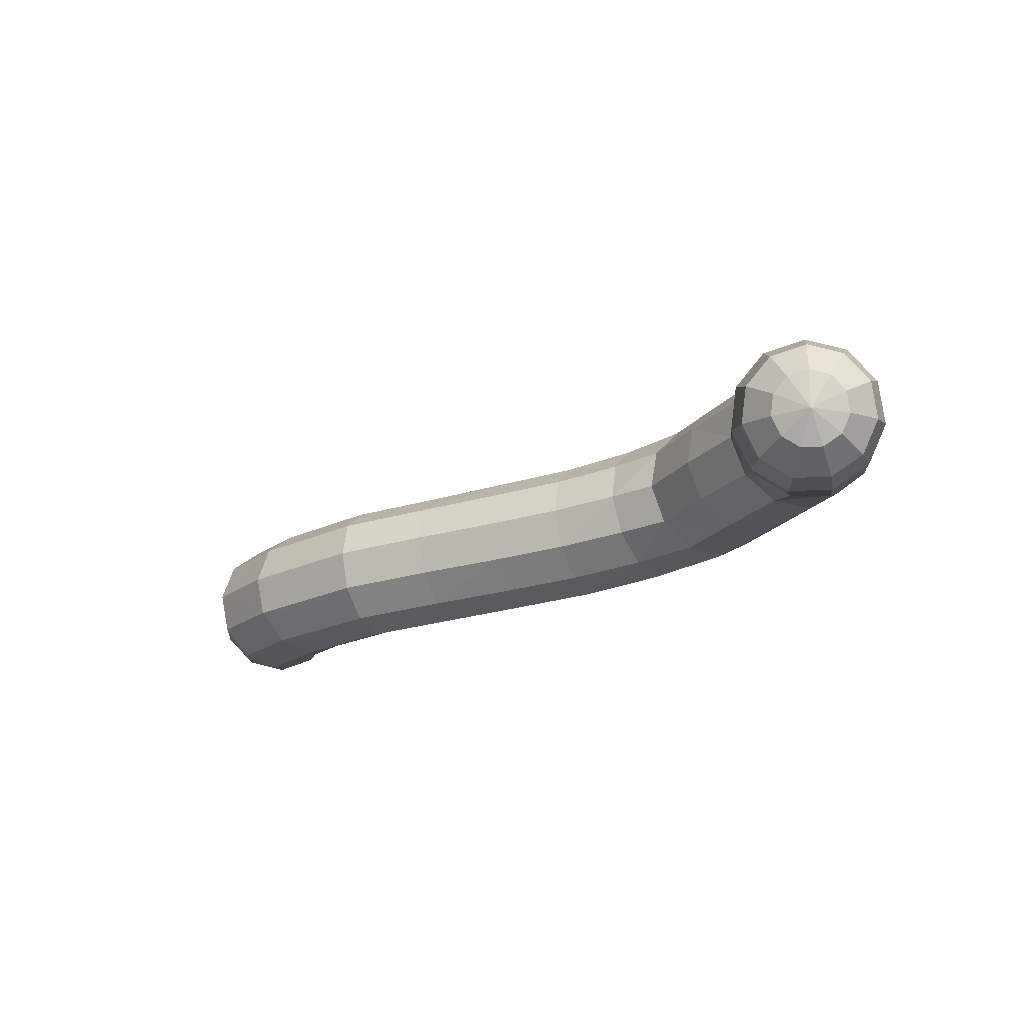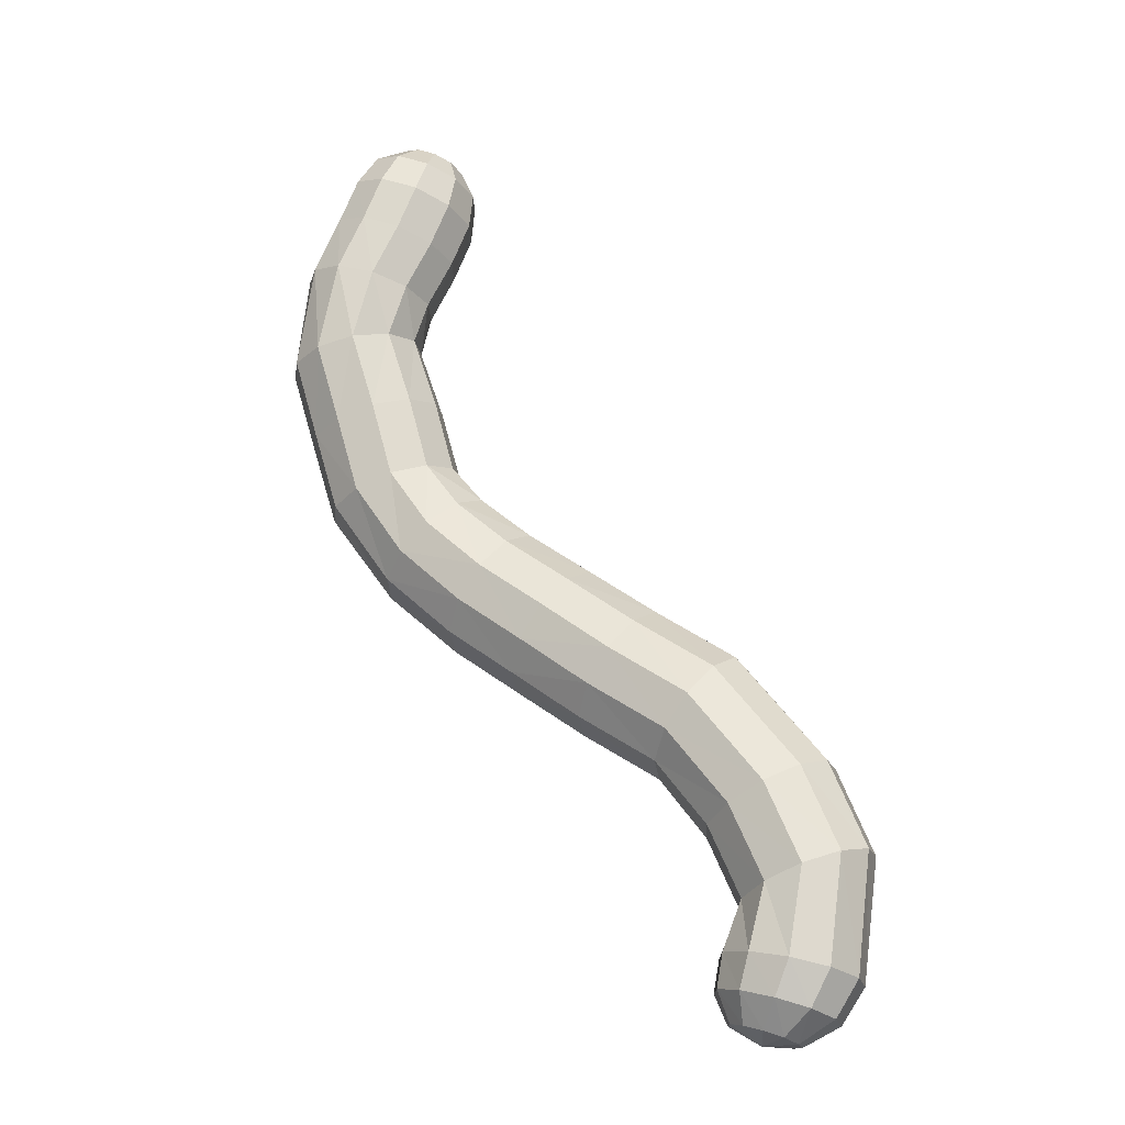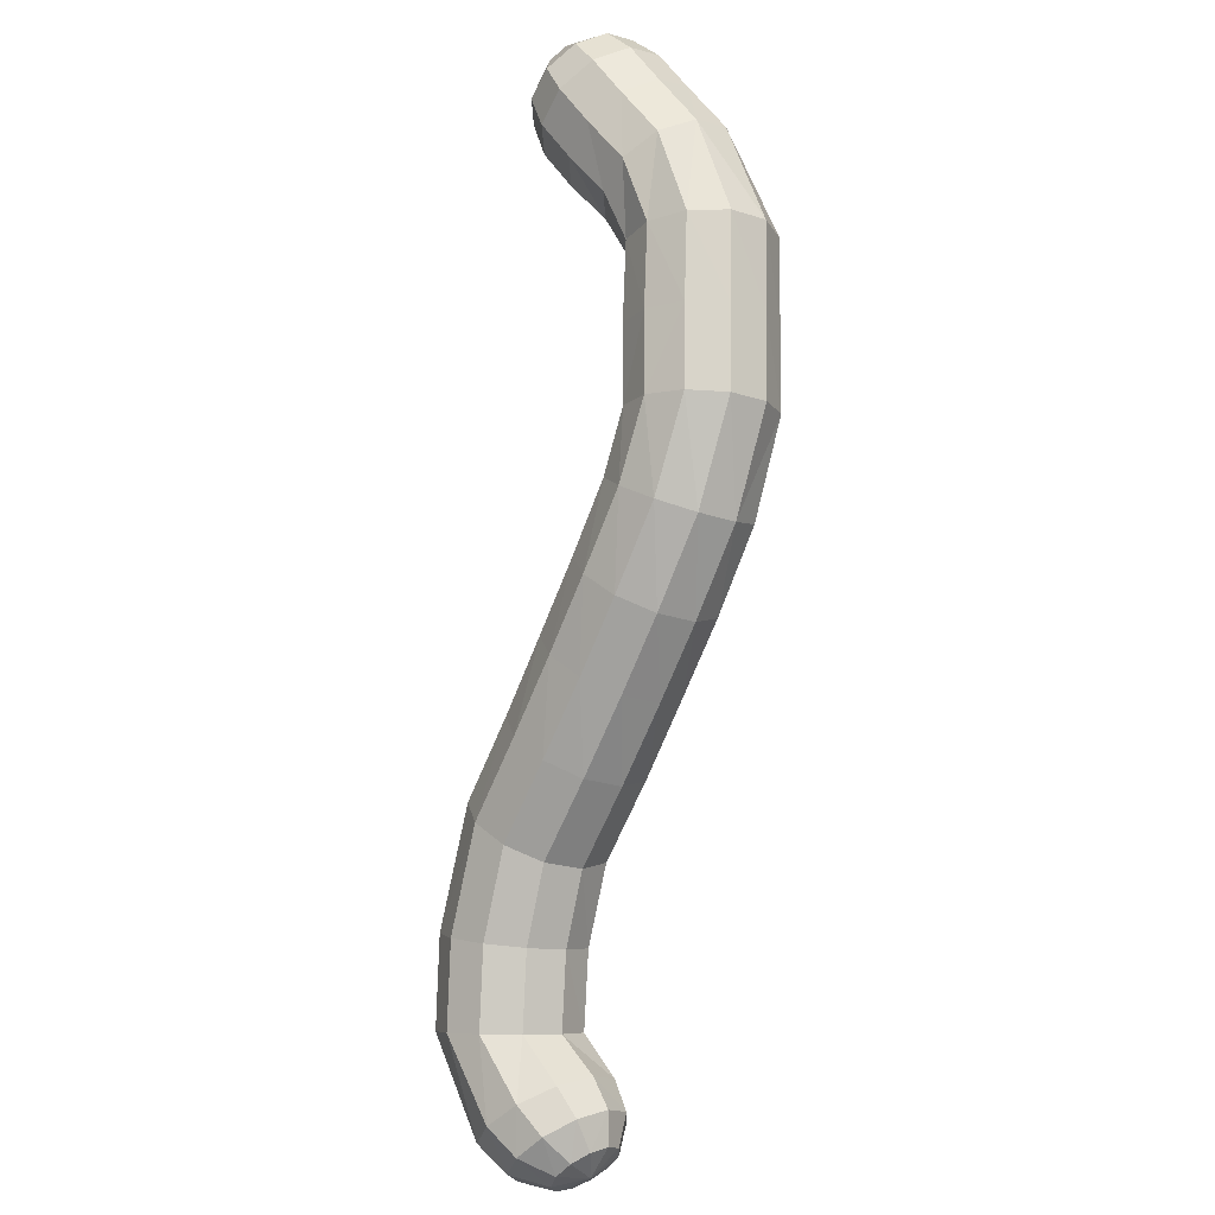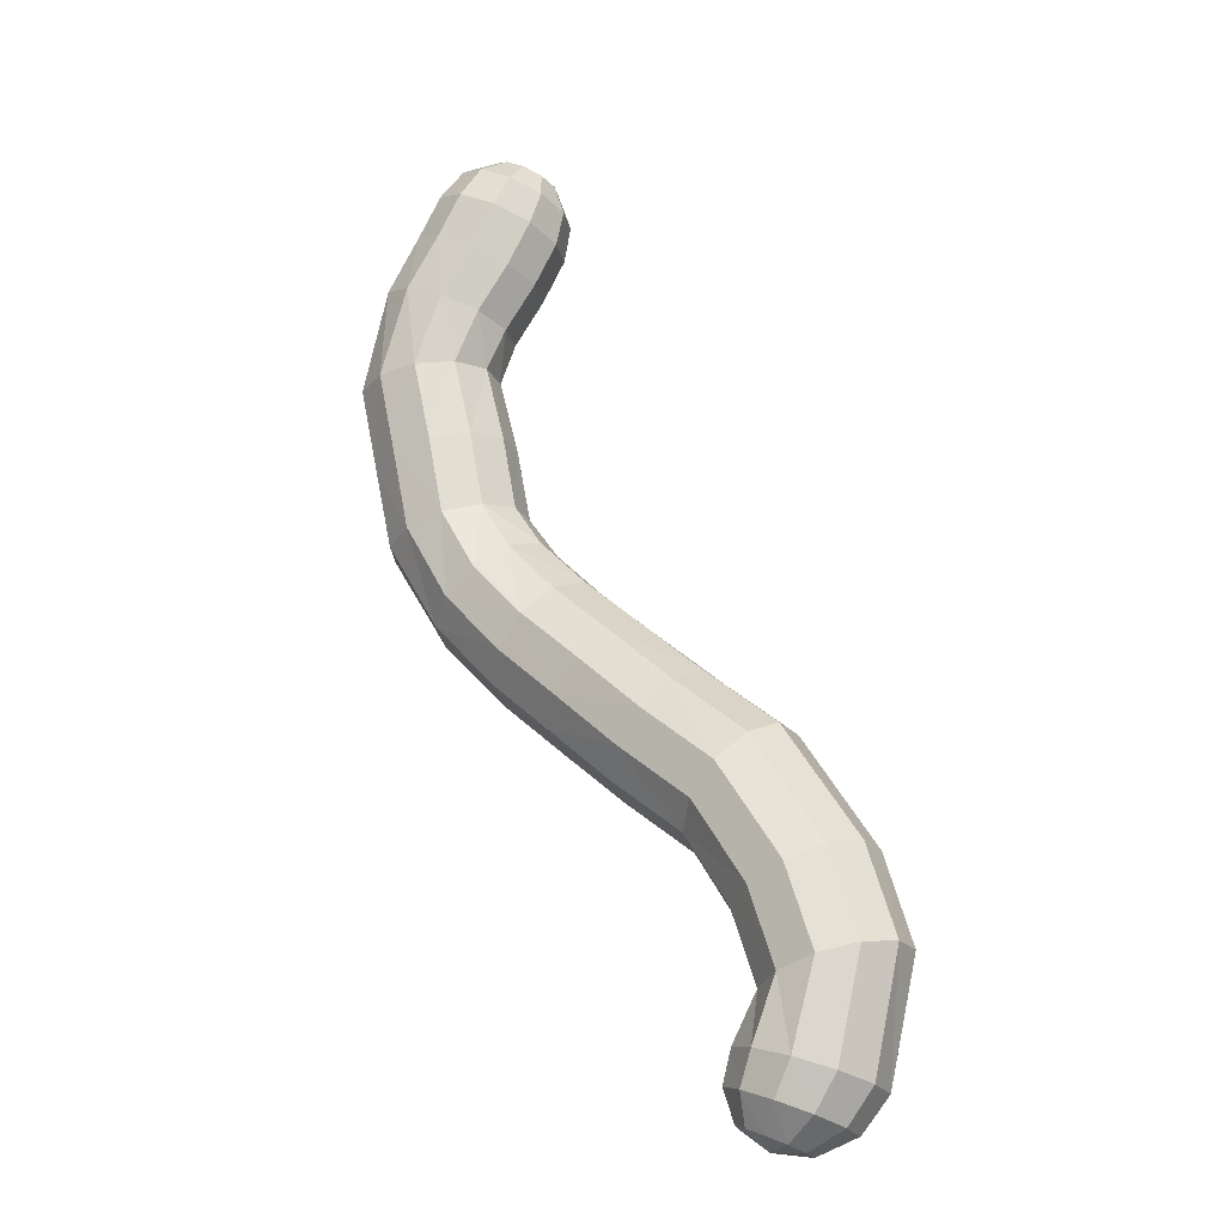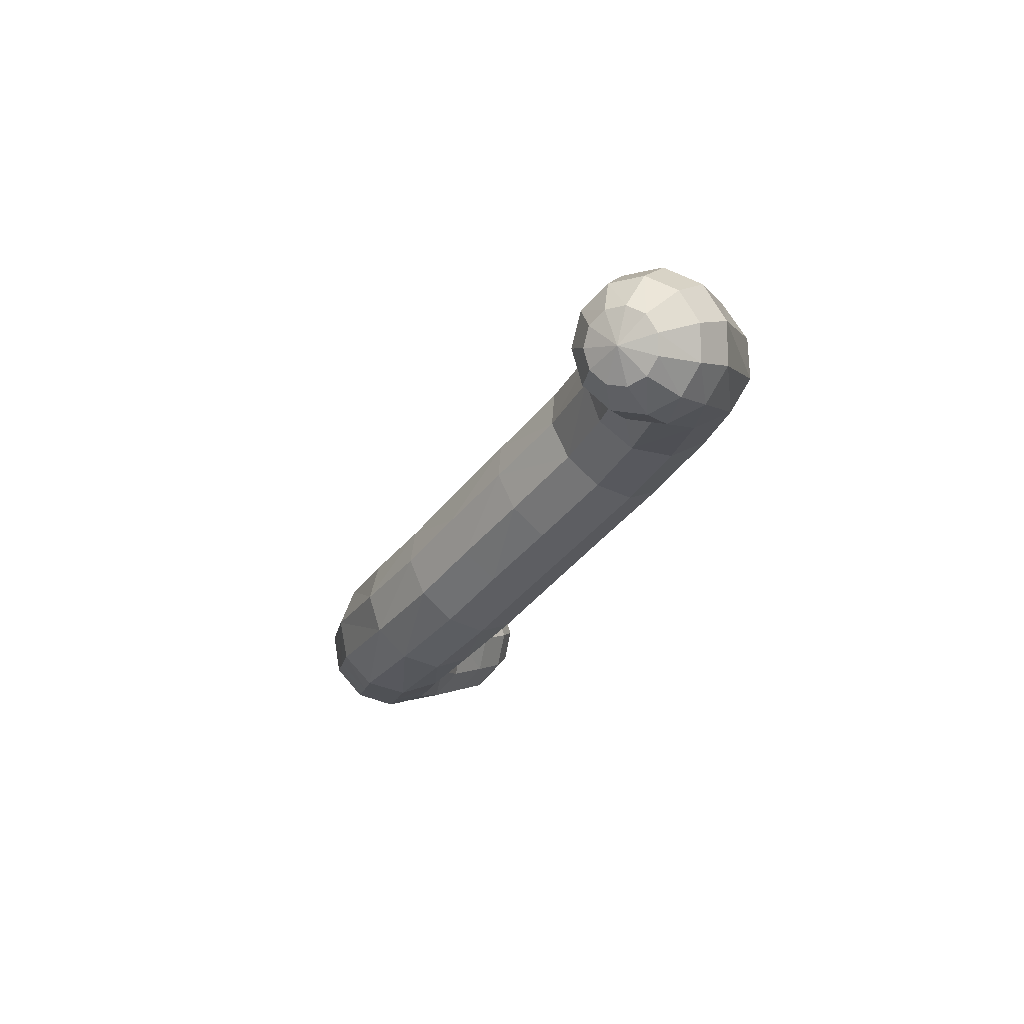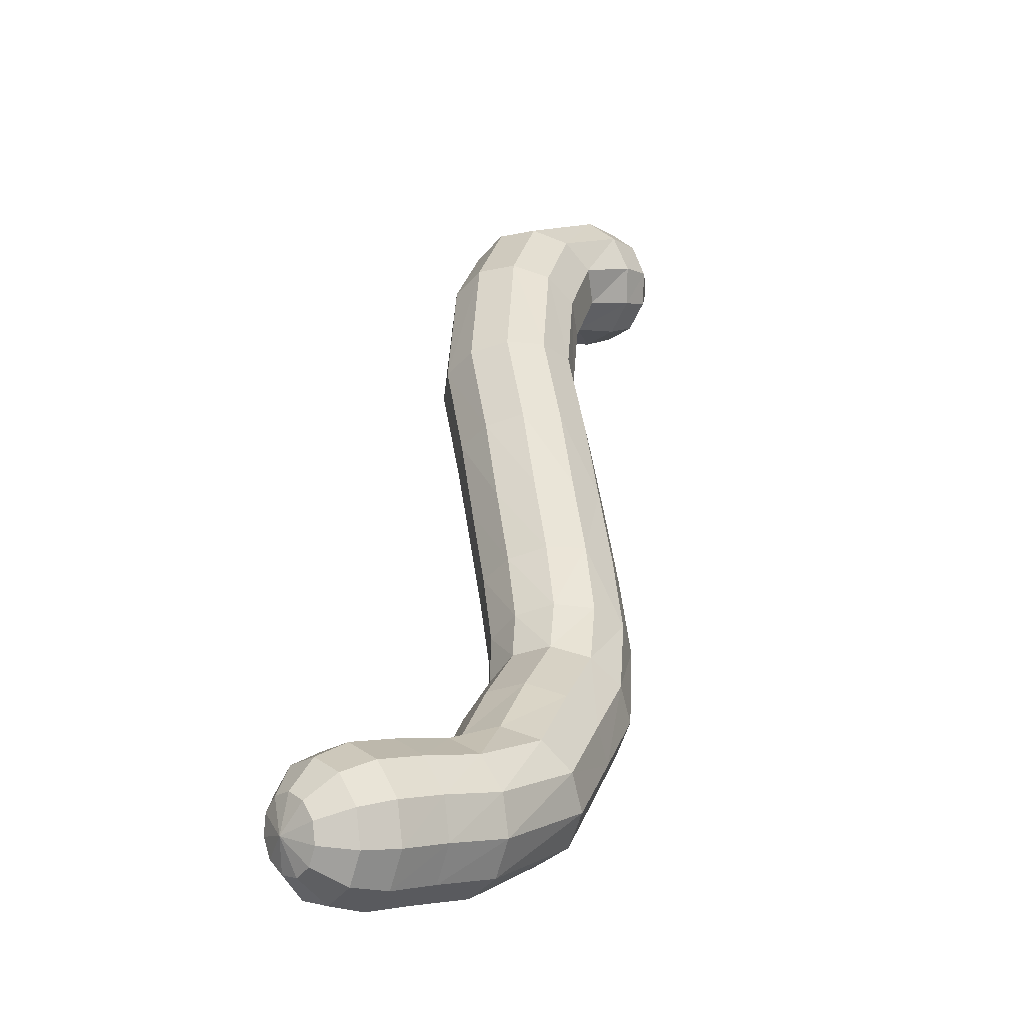
<metadata>
{"format":"obj","ext":"obj","renderer":"f3d","projection":"perspective","resolution":1024,"background":"white","views":[{"elev":54.9,"azim":-69.1,"up":"+Z"},{"elev":6.8,"azim":140.9,"up":"+Z"},{"elev":-44.3,"azim":-6.2,"up":"+Z"},{"elev":7.3,"azim":151.8,"up":"+Z"},{"elev":-70.6,"azim":159.7,"up":"+Z"},{"elev":-6.9,"azim":16.9,"up":"+Y"}]}
</metadata>
<code>
o Sphere_Sphere.001
v -0.2959 -8.388 8.666
v 0.3309 -7.014 6.102
v 0.7203 -10.67 12.09
v 0.105 -10.58 12.77
v -0.6442 -10.17 13.12
v 0.2391 -4.992 3.656
v 0.3014 -7.703 9.092
v 1.103 -9.802 12.41
v 0.4365 -9.826 13.05
v -0.4527 -9.734 13.28
v -0.7751 -1.717 2.006
v 1.018 -6.397 6.499
v 1.01 -8.802 12.46
v 0.3562 -8.96 13.09
v -0.4991 -9.234 13.3
v 1.151 -7.507 9.574
v -2.052 2.272 0.2354
v 0.4716 -7.991 12.21
v -0.1104 -8.257 12.87
v -0.7685 -8.828 13.18
v 0.9789 -4.467 4.087
v 1.983 -7.864 9.96
v -0.3423 -7.625 11.74
v -0.8152 -7.94 12.47
v -1.175 -8.645 12.95
v -1.326 -9.551 13.04
v 1.992 -6.209 6.663
v -2.442 6.331 -3.749
v -1.173 -7.822 11.21
v -1.534 -8.11 12.01
v -1.591 -8.743 12.68
v 2.534 -8.66 10.13
v 0.002873 -1.26 2.449
v -1.756 -8.518 10.78
v -2.04 -8.713 11.64
v -1.882 -9.091 12.47
v 2.943 -6.51 6.542
v 2.628 -9.643 10.02
v -1.907 -9.493 10.59
v -2.171 -9.558 11.47
v -1.958 -9.579 12.37
v 1.948 -4.207 4.085
v -1.578 -10.44 10.69
v -1.886 -10.38 11.56
v -1.793 -10.05 12.42
v 2.236 -10.5 9.675
v 3.571 -7.205 6.175
v -0.8734 -11.05 11.07
v -1.275 -10.91 11.88
v -1.441 -10.36 12.61
v -1.261 2.727 0.6567
v 2.837 -4.294 3.65
v -0.01651 -11.14 11.58
v -0.5331 -10.98 12.33
v -1.013 -10.4 12.87
v 3.471 -8.248 8.001
v 3.679 -6.214 4.427
v 2.827 -2.993 1.829
v 1.377 -10.58 11.04
v 2.854 -7.539 8.293
v 1.668 0.6479 0.06398
v 1.76 -9.711 11.37
v 3.063 -5.553 4.839
v 1.92 -7.23 8.342
v 1.667 -8.712 11.42
v 0.6687 4.544 -2.327
v 2.361 -2.723 2.676
v 1.128 -7.902 11.18
v 0.9634 -7.419 8.133
v 2.118 -5.278 4.998
v 0.3119 -7.537 10.72
v 1.486 6.128 -5.339
v 1.235 0.903 0.9347
v -0.5204 -7.734 10.19
v 1.145 -5.474 4.854
v 0.289 -8.046 7.732
v -1.105 -8.429 9.764
v 0.1107 -8.911 7.266
v 0.4851 -9.741 6.883
v -1.257 -9.402 9.566
v 1.511 -2.728 3.211
v 1.761 6.137 -6.188
v -0.9269 -10.34 9.665
v 0.1615 5.176 -1.75
v 0.547 -3.007 3.265
v -0.2206 -10.96 10.03
v 0.4519 -6.081 4.452
v 0.259 -6.905 3.921
v 0.6382 -11.04 10.54
v 3.674 -8.072 5.677
v -0.4512 -9.347 8.431
v 0.9665 -0.9803 2.388
v -0.1153 -10.27 8.462
v 3.221 -8.837 5.207
v 3.366 -4.701 2.921
v 0.6053 -10.87 8.749
v -1.667 6.816 -3.334
v 1.81 -0.9662 1.841
v 1.482 -10.96 9.201
v 0.6276 -7.685 3.429
v 3.573 -9.131 7.558
v 0.4061 0.8899 1.503
v 1.584 6.072 -7.067
v 1.085 7.019 -5.333
v 3.129 -9.909 7.107
v -0.5565 0.6128 1.588
v 1.293 -10.27 6.705
v -0.2255 -3.471 2.82
v -0.5608 -3.974 2.018
v 2.279 -10.33 6.788
v 3.365 -5.298 2.129
v 0.1488 -7.865 5.598
v -0.2953 2.988 0.5818
v 0.5295 -8.679 5.147
v 2.836 -5.895 1.525
v 2.265 -1.222 0.9818
v 1.352 -9.198 4.892
v 0.538 2.971 0.03461
v 2.355 -9.257 4.915
v -0.3527 -4.354 1.113
v 3.77 -7.05 3.894
v -0.7321 5.493 -1.443
v 1.424 6.927 -6.228
v 1.392 6.536 -7.106
v 3.309 -7.795 3.408
v -1.728 5.396 -1.503
v 1.441 -8.173 3.132
v -1.347 0.1595 1.162
v -1.714 -0.3259 0.3623
v 2.44 -8.214 3.124
v 2.188 -1.668 0.0837
v -0.03713 -5.615 2.929
v -0.6805 6.882 -3.214
v 0.238 -6.138 2.136
v 1.602 -2.16 -0.5684
v 0.9746 2.682 -0.8112
v 0.9772 -6.395 1.53
v 0.2027 6.508 -3.428
v 1.946 -6.305 1.302
v -1.541 -0.6894 -0.559
v 2.761 -3.454 0.9386
v 0.316 7.569 -5.587
v 0.7683 7.42 -6.491
v 1.018 6.826 -7.274
v 2.183 -3.957 0.2885
v -0.5782 7.601 -6.019
v 0.333 -4.493 0.3919
v -2.511 4.915 -1.912
v -2.831 4.203 -2.539
v 1.278 -4.344 0.08473
v 0.8758 2.213 -1.687
v -1.121 -2.206 1.198
v -0.9236 -2.571 0.2825
v 0.273 1.712 -2.315
v 0.7026 5.813 -3.908
v -0.247 -2.697 -0.4502
v 0.6946 -2.544 -0.7674
v -2.588 3.486 -3.185
v 1.567 0.2055 -0.8331
v 0.002494 7.457 -6.895
v 0.5786 6.85 -7.517
v -0.6303 7.027 -7.311
v 0.9641 -0.2837 -1.472
v 0.2147 6.602 -7.759
v -0.8832 -0.8156 -1.309
v -1.313 7.106 -6.493
v -1.656 6.241 -6.857
v 0.05066 -0.6643 -1.649
v 0.6606 5.017 -4.501
v -2.418 1.766 -0.5482
v -2.242 1.371 -1.445
v 0.09 4.373 -5.02
v -1.58 1.212 -2.171
v -0.6424 1.339 -2.495
v -1.497 5.28 -6.997
v 0.6286 3.799 -2.99
v -0.7993 5.418 -7.688
v -0.9292 6.267 -7.606
v 0.04131 6.159 -7.923
v 0.05375 3.178 -3.53
v 0.1136 5.663 -7.956
v -1.858 2.991 -3.646
v -0.2819 4.75 -7.53
v 0.4086 5.27 -7.848
v -0.8732 2.876 -3.774
v -2.762 5.581 -4.329
v -2.523 4.804 -4.888
v -1.802 4.247 -5.25
v -0.8281 4.086 -5.299
v 1.673 5.298 -6.385
v 1.39 5.176 -5.601
v 1.531 5.583 -7.169
v 1.251 5.223 -7.38
v 1.188 4.678 -6.756
v 0.8282 4.468 -6.038
v 0.9314 6.021 -7.719
v -0.8877 4.529 -6.868
v 0.8326 5.106 -7.633
v 0.4588 4.474 -7.182
v -0.02085 4.226 -6.51
f 54 5 55
f 26 55 5
f 53 4 54
f 26 5 10
f 3 9 4
f 4 10 5
f 26 10 15
f 8 14 9
f 10 14 15
f 26 15 20
f 13 19 14
f 15 19 20
f 26 20 25
f 19 23 24
f 20 24 25
f 26 25 31
f 23 30 24
f 25 30 31
f 29 35 30
f 31 35 36
f 26 31 36
f 35 41 36
f 8 65 13
f 23 74 29
f 26 36 41
f 35 39 40
f 41 44 45
f 43 80 83
f 39 77 80
f 26 41 45
f 40 43 44
f 48 83 86
f 44 50 45
f 3 89 59
f 3 62 8
f 26 45 50
f 44 48 49
f 13 68 18
f 50 54 55
f 18 71 23
f 29 77 34
f 26 50 55
f 48 54 49
f 53 86 89
f 199 195 200
f 198 196 193
f 198 194 199
f 195 190 191
f 193 196 192
f 194 192 190
f 192 196 103
f 190 103 82
f 191 82 72
f 82 124 123
f 72 123 104
f 103 196 124
f 123 144 143
f 104 143 142
f 124 196 144
f 143 161 160
f 142 160 146
f 144 196 161
f 160 164 162
f 146 162 166
f 161 196 164
f 164 178 162
f 59 38 62
f 65 22 68
f 71 7 74
f 62 32 65
f 86 93 96
f 80 1 91
f 68 16 71
f 59 99 46
f 74 1 77
f 83 91 93
f 89 96 99
f 1 78 91
f 16 69 7
f 22 64 16
f 32 60 22
f 99 105 46
f 7 76 1
f 99 107 110
f 38 56 32
f 93 78 79
f 46 101 38
f 96 79 107
f 107 119 110
f 69 2 76
f 76 112 78
f 78 114 79
f 60 47 37
f 79 117 107
f 69 27 12
f 64 37 27
f 56 90 47
f 110 94 105
f 105 90 101
f 117 100 127
f 47 63 37
f 90 57 47
f 94 121 90
f 119 125 94
f 37 70 27
f 114 88 100
f 27 75 12
f 2 75 87
f 119 127 130
f 112 87 88
f 127 139 130
f 70 52 42
f 87 132 88
f 63 95 52
f 88 134 100
f 70 21 75
f 100 137 127
f 121 115 111
f 75 6 87
f 130 115 125
f 57 111 95
f 95 67 52
f 42 67 81
f 134 147 137
f 132 120 134
f 115 141 111
f 139 145 115
f 21 108 6
f 42 85 21
f 137 150 139
f 6 109 132
f 111 58 95
f 58 131 116
f 147 157 150
f 108 152 109
f 145 131 141
f 67 92 81
f 109 153 120
f 120 156 147
f 67 116 98
f 85 11 108
f 81 33 85
f 150 135 145
f 152 140 153
f 153 165 156
f 11 129 152
f 98 102 92
f 33 128 11
f 135 159 131
f 157 163 135
f 92 106 33
f 116 73 98
f 156 168 157
f 131 61 116
f 102 118 113
f 159 154 151
f 168 154 163
f 165 174 168
f 128 170 129
f 129 171 140
f 140 173 165
f 106 17 128
f 106 113 51
f 61 151 136
f 73 136 118
f 173 158 182
f 118 122 113
f 113 126 51
f 154 176 151
f 154 185 180
f 136 84 118
f 174 182 185
f 170 148 149
f 151 66 136
f 171 149 158
f 17 126 148
f 84 133 122
f 185 172 180
f 185 188 189
f 149 28 186
f 176 155 66
f 158 186 187
f 66 138 84
f 180 169 176
f 182 187 188
f 148 97 28
f 122 97 126
f 188 175 197
f 138 142 133
f 187 167 175
f 172 191 169
f 172 200 195
f 97 166 28
f 155 104 138
f 189 197 200
f 133 146 97
f 186 166 167
f 169 72 155
f 162 167 166
f 164 196 179
f 178 175 167
f 179 196 181
f 179 177 178
f 177 197 175
f 181 196 184
f 181 183 177
f 183 200 197
f 184 196 198
f 184 199 183
f 54 4 5
f 53 3 4
f 3 8 9
f 4 9 10
f 8 13 14
f 10 9 14
f 13 18 19
f 15 14 19
f 19 18 23
f 20 19 24
f 23 29 30
f 25 24 30
f 29 34 35
f 31 30 35
f 35 40 41
f 8 62 65
f 23 71 74
f 35 34 39
f 41 40 44
f 43 39 80
f 39 34 77
f 40 39 43
f 48 43 83
f 44 49 50
f 3 53 89
f 3 59 62
f 44 43 48
f 13 65 68
f 50 49 54
f 18 68 71
f 29 74 77
f 48 53 54
f 53 48 86
f 199 194 195
f 198 193 194
f 195 194 190
f 194 193 192
f 190 192 103
f 191 190 82
f 82 103 124
f 72 82 123
f 123 124 144
f 104 123 143
f 143 144 161
f 142 143 160
f 160 161 164
f 146 160 162
f 164 179 178
f 59 46 38
f 65 32 22
f 71 16 7
f 62 38 32
f 86 83 93
f 80 77 1
f 68 22 16
f 59 89 99
f 74 7 1
f 83 80 91
f 89 86 96
f 1 76 78
f 16 64 69
f 22 60 64
f 32 56 60
f 99 110 105
f 7 69 76
f 99 96 107
f 38 101 56
f 93 91 78
f 46 105 101
f 96 93 79
f 107 117 119
f 69 12 2
f 76 2 112
f 78 112 114
f 60 56 47
f 79 114 117
f 69 64 27
f 64 60 37
f 56 101 90
f 110 119 94
f 105 94 90
f 117 114 100
f 47 57 63
f 90 121 57
f 94 125 121
f 119 130 125
f 37 63 70
f 114 112 88
f 27 70 75
f 2 12 75
f 119 117 127
f 112 2 87
f 127 137 139
f 70 63 52
f 87 6 132
f 63 57 95
f 88 132 134
f 70 42 21
f 100 134 137
f 121 125 115
f 75 21 6
f 130 139 115
f 57 121 111
f 95 58 67
f 42 52 67
f 134 120 147
f 132 109 120
f 115 145 141
f 139 150 145
f 21 85 108
f 42 81 85
f 137 147 150
f 6 108 109
f 111 141 58
f 58 141 131
f 147 156 157
f 108 11 152
f 145 135 131
f 67 98 92
f 109 152 153
f 120 153 156
f 67 58 116
f 85 33 11
f 81 92 33
f 150 157 135
f 152 129 140
f 153 140 165
f 11 128 129
f 98 73 102
f 33 106 128
f 135 163 159
f 157 168 163
f 92 102 106
f 116 61 73
f 156 165 168
f 131 159 61
f 102 73 118
f 159 163 154
f 168 174 154
f 165 173 174
f 128 17 170
f 129 170 171
f 140 171 173
f 106 51 17
f 106 102 113
f 61 159 151
f 73 61 136
f 173 171 158
f 118 84 122
f 113 122 126
f 154 180 176
f 154 174 185
f 136 66 84
f 174 173 182
f 170 17 148
f 151 176 66
f 171 170 149
f 17 51 126
f 84 138 133
f 185 189 172
f 185 182 188
f 149 148 28
f 176 169 155
f 158 149 186
f 66 155 138
f 180 172 169
f 182 158 187
f 148 126 97
f 122 133 97
f 188 187 175
f 138 104 142
f 187 186 167
f 172 195 191
f 172 189 200
f 97 146 166
f 155 72 104
f 189 188 197
f 133 142 146
f 186 28 166
f 169 191 72
f 162 178 167
f 178 177 175
f 179 181 177
f 177 183 197
f 181 184 183
f 183 199 200
f 184 198 199

</code>
